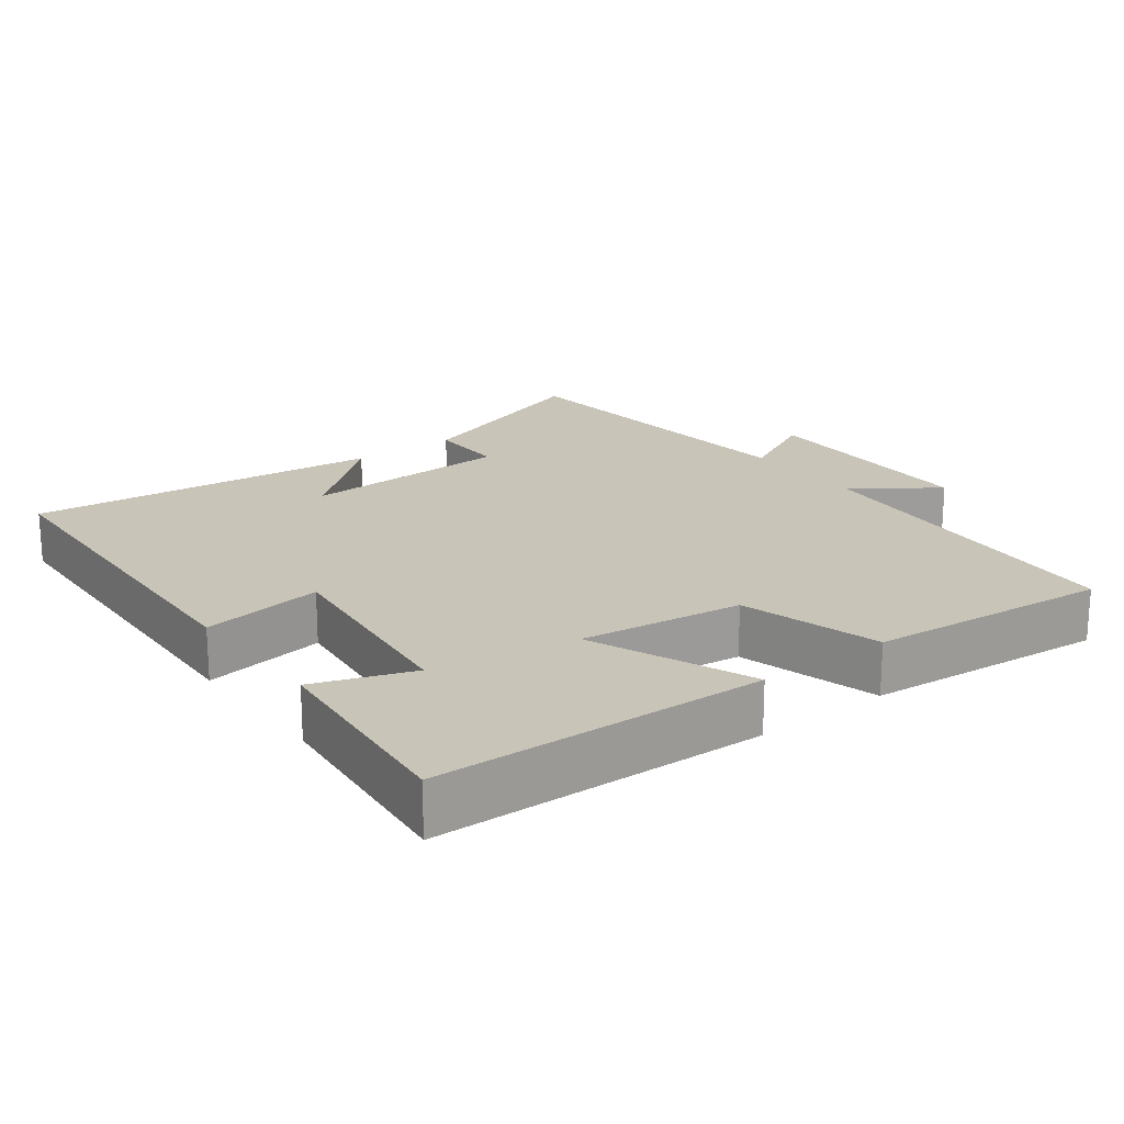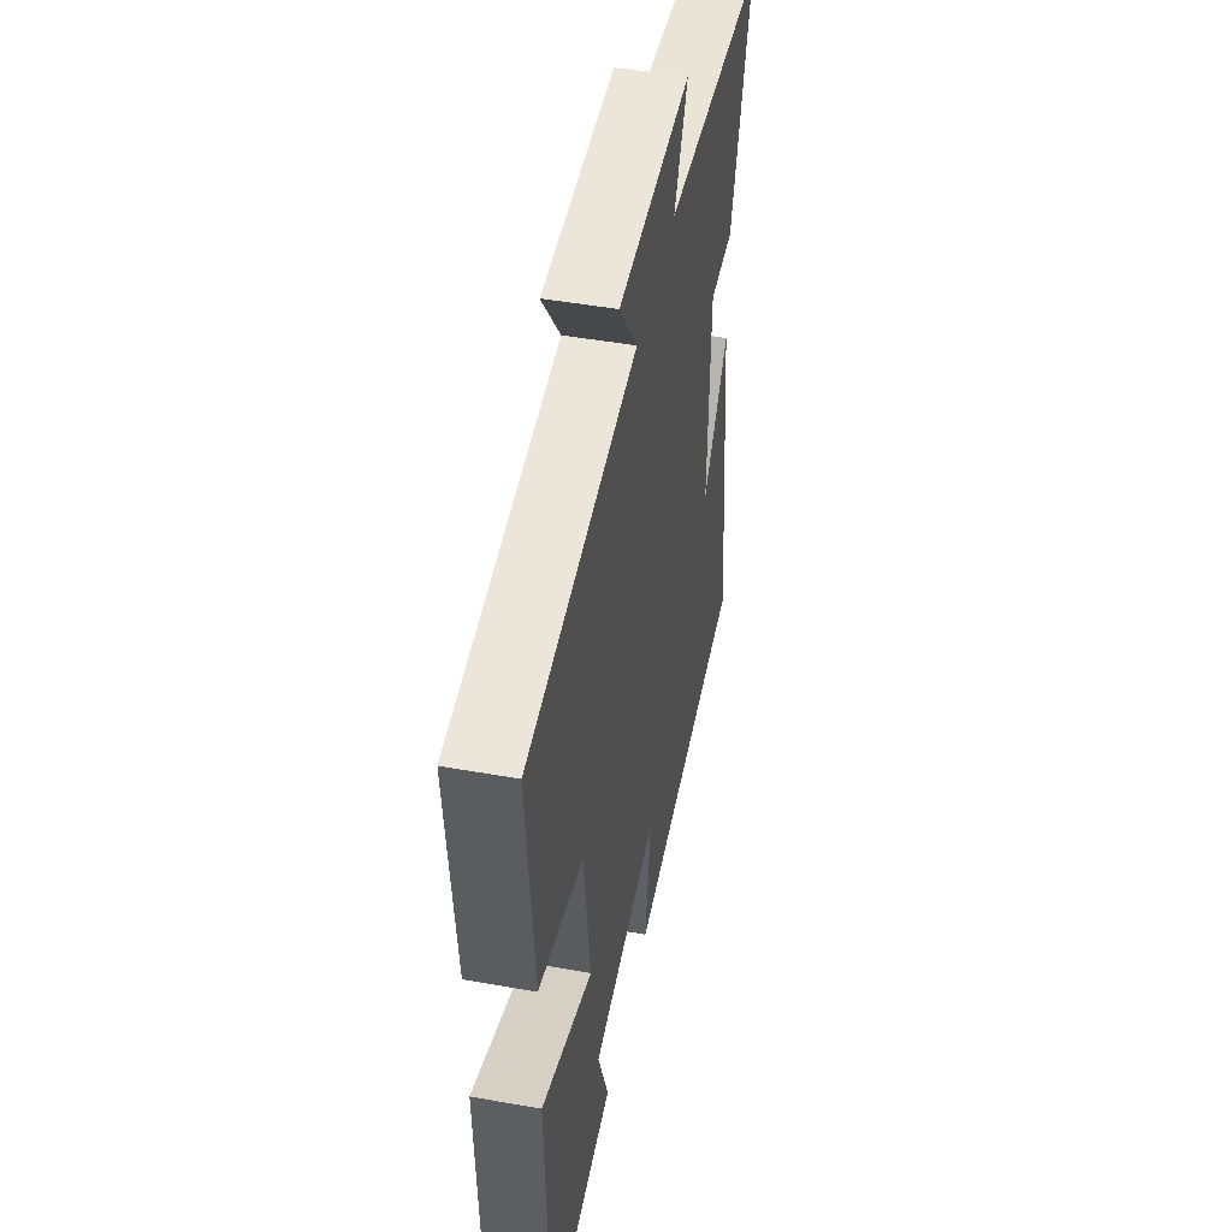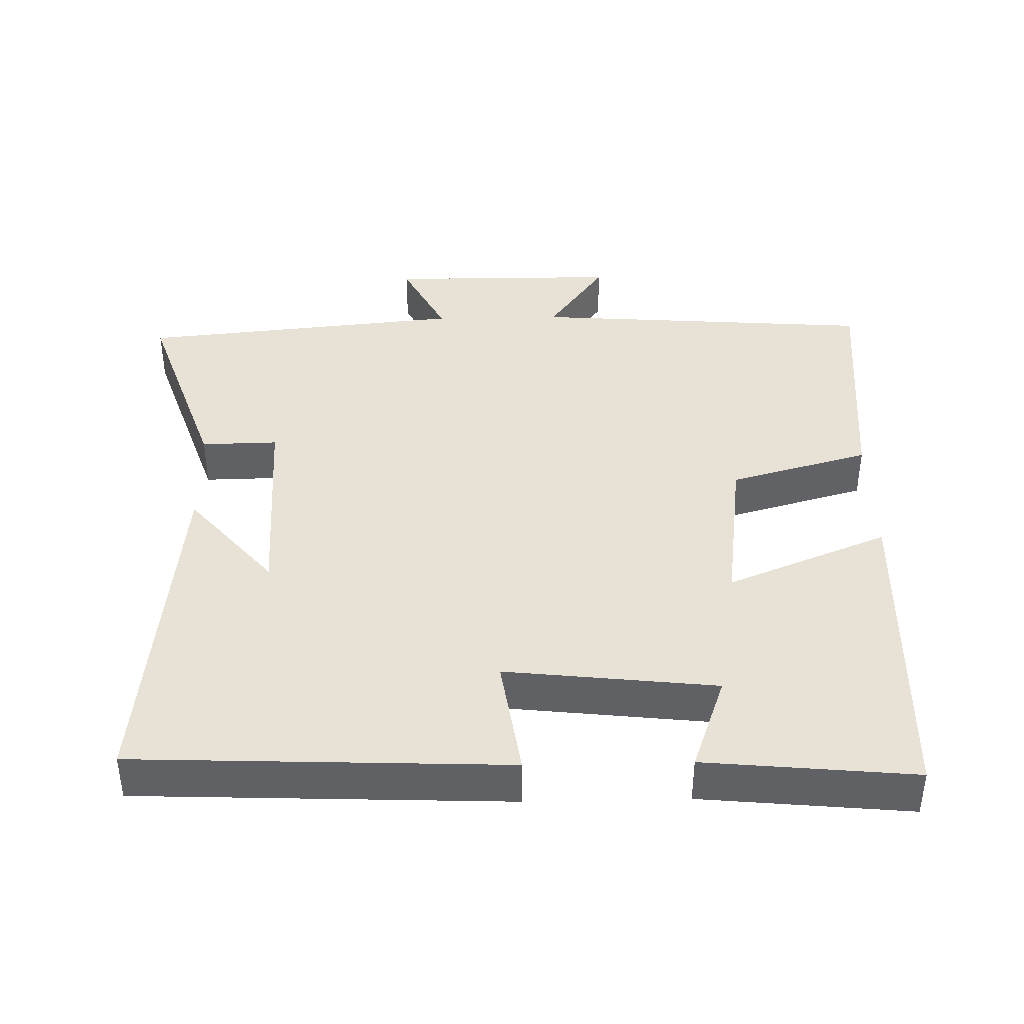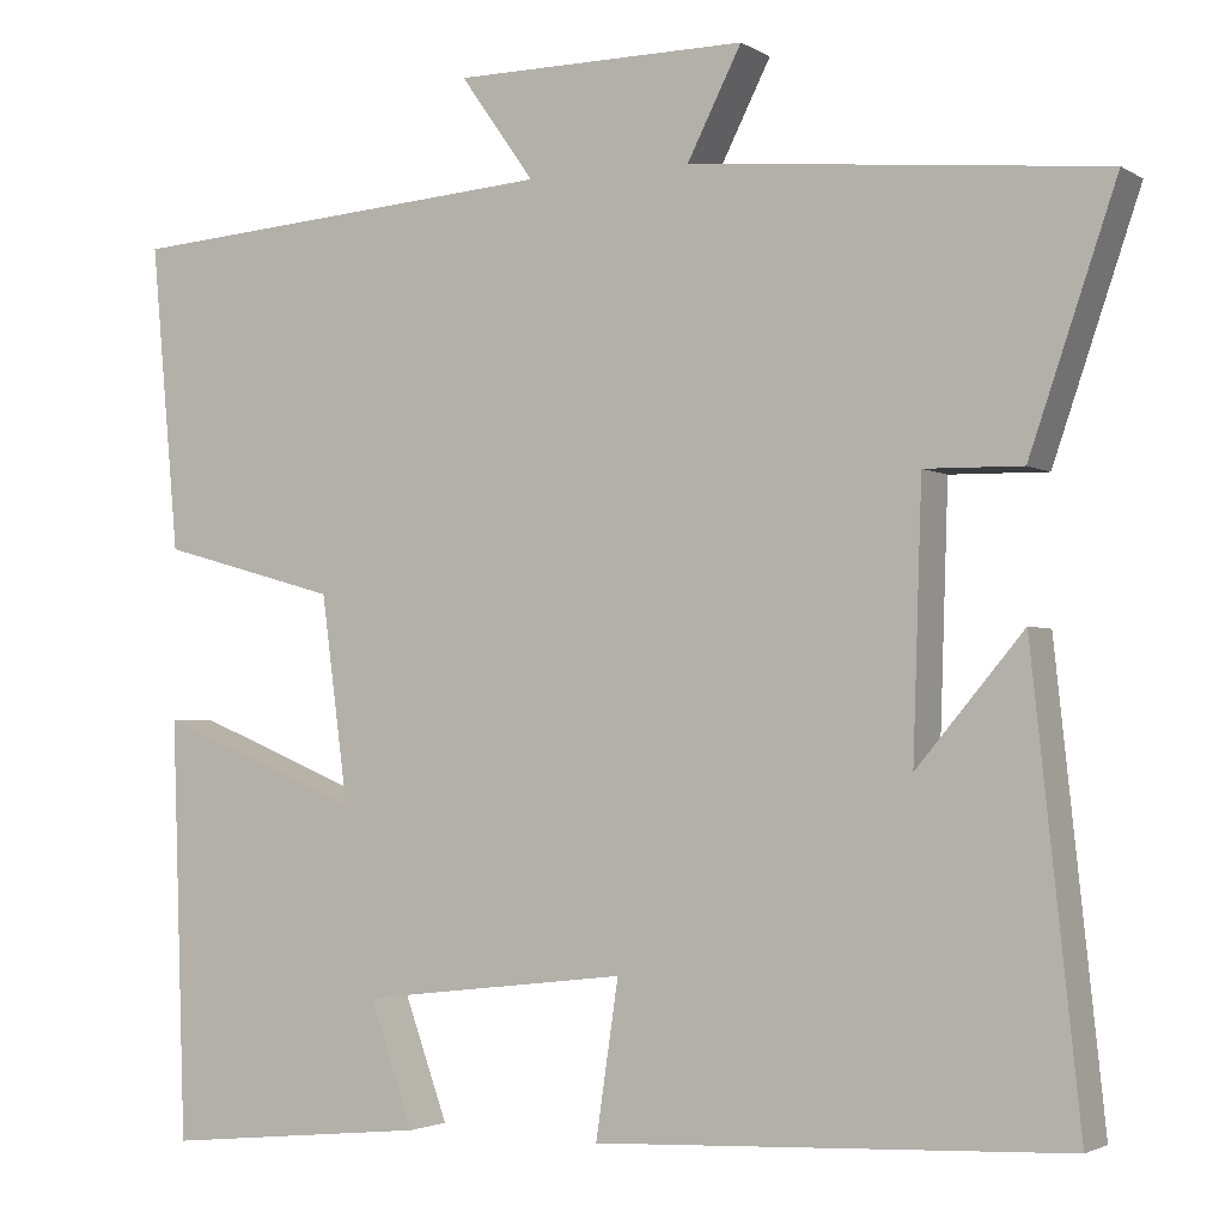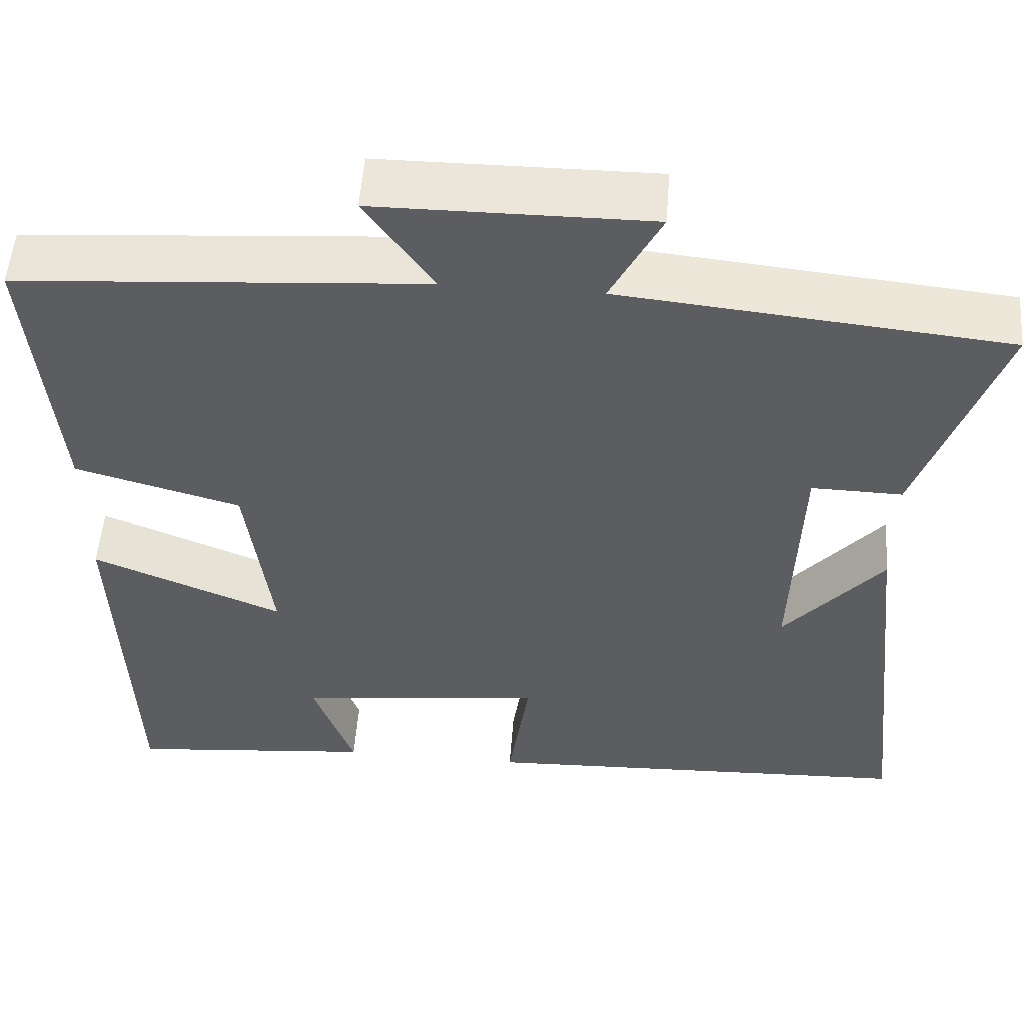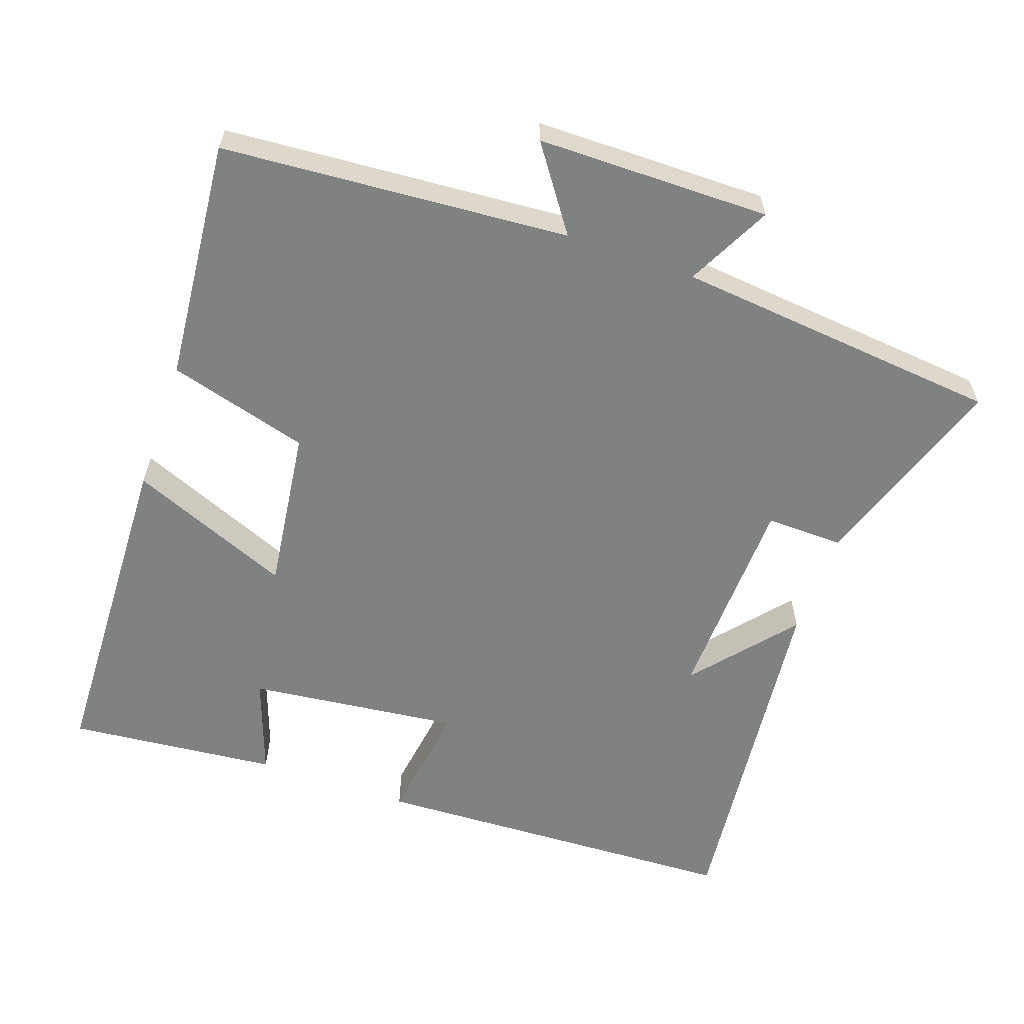
<metadata>
{"format":"obj","ext":"obj","renderer":"f3d","projection":"perspective","resolution":1024,"background":"white","views":[{"elev":20.1,"azim":-127.1,"up":"+Y"},{"elev":47.7,"azim":-78.7,"up":"+Z"},{"elev":40.2,"azim":178.7,"up":"+Y"},{"elev":-2.6,"azim":27.8,"up":"+Z"},{"elev":53.3,"azim":4.4,"up":"+Z"},{"elev":-60.3,"azim":-19.3,"up":"+Y"}]}
</metadata>
<code>
v -0.531 0.07 0.464
v -0.046 0.07 0.5
v -0.128 0.07 0.616
v 0.198 0.07 0.618
v 0.138 0.07 0.5
v 0.596 0.07 0.455
v 0.5 0.07 0.174
v 0.392 0.07 0.176
v 0.382 0.07 -0.12
v 0.5 0.07 0.02
v 0.553 0.07 -0.478
v 0.032 0.07 -0.5
v 0.057 0.07 -0.329
v -0.239 0.07 -0.363
v -0.19 0.07 -0.5
v -0.484 0.07 -0.529
v -0.5 0.07 -0.065
v -0.273 0.07 -0.158
v -0.303 0.07 0.07
v -0.5 0.07 0.125
v -0.531 0 0.464
v -0.046 0 0.5
v -0.128 0 0.616
v 0.198 0 0.618
v 0.138 0 0.5
v 0.596 0 0.455
v 0.5 0 0.174
v 0.392 0 0.176
v 0.382 0 -0.12
v 0.5 0 0.02
v 0.553 0 -0.478
v 0.032 0 -0.5
v 0.057 0 -0.329
v -0.239 0 -0.363
v -0.19 0 -0.5
v -0.484 0 -0.529
v -0.5 0 -0.065
v -0.273 0 -0.158
v -0.303 0 0.07
v -0.5 0 0.125
f 19 20 1 2
f 18 19 2
f 16 17 18
f 14 15 16
f 14 16 18
f 13 14 18 2
f 11 12 13
f 9 10 11
f 9 11 13 2
f 5 6 7 8
f 5 8 9 2
f 2 3 4 5
f 22 21 40 39
f 22 39 38
f 38 37 36
f 36 35 34
f 38 36 34
f 22 38 34 33
f 33 32 31
f 31 30 29
f 22 33 31 29
f 28 27 26 25
f 22 29 28 25
f 25 24 23 22
f 1 21 22 2
f 2 22 23 3
f 3 23 24 4
f 4 24 25 5
f 5 25 26 6
f 6 26 27 7
f 7 27 28 8
f 8 28 29 9
f 9 29 30 10
f 10 30 31 11
f 11 31 32 12
f 12 32 33 13
f 13 33 34 14
f 14 34 35 15
f 15 35 36 16
f 16 36 37 17
f 17 37 38 18
f 18 38 39 19
f 19 39 40 20
f 20 40 21 1

</code>
